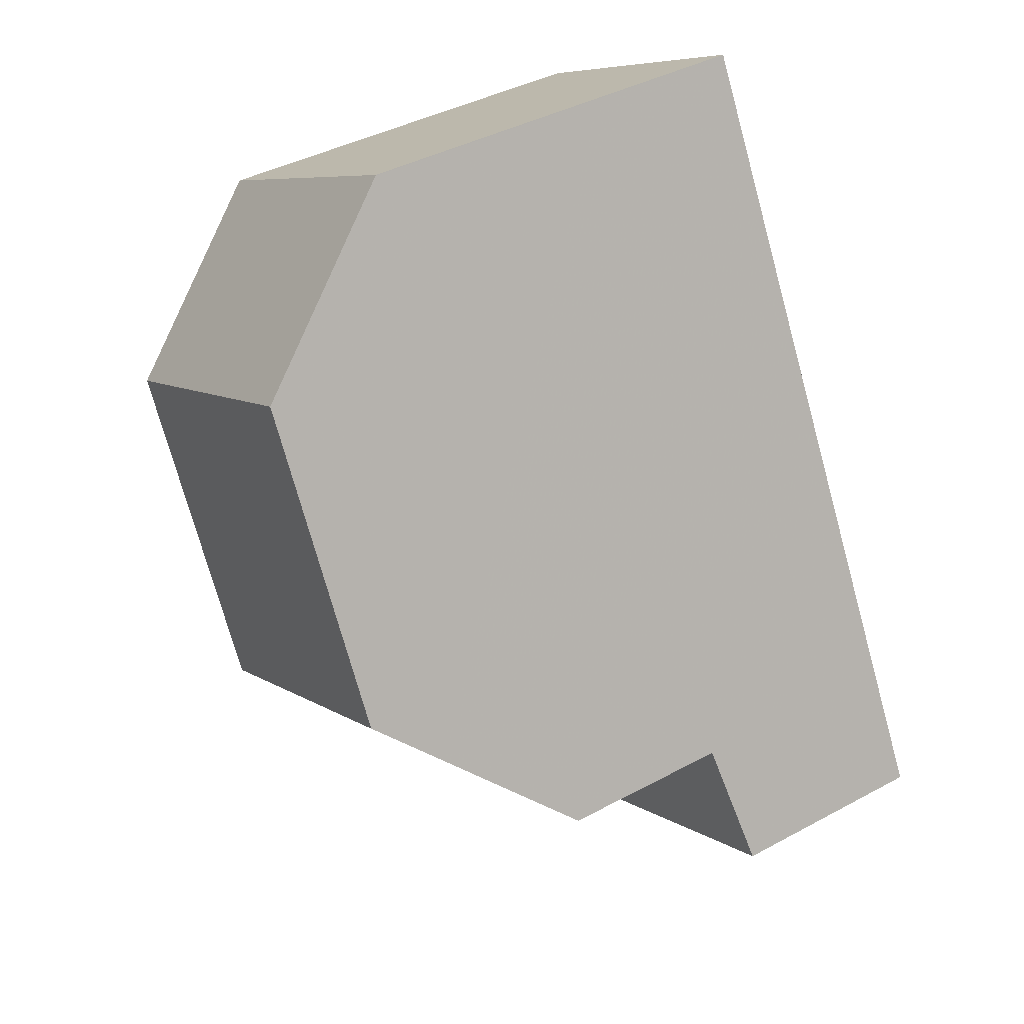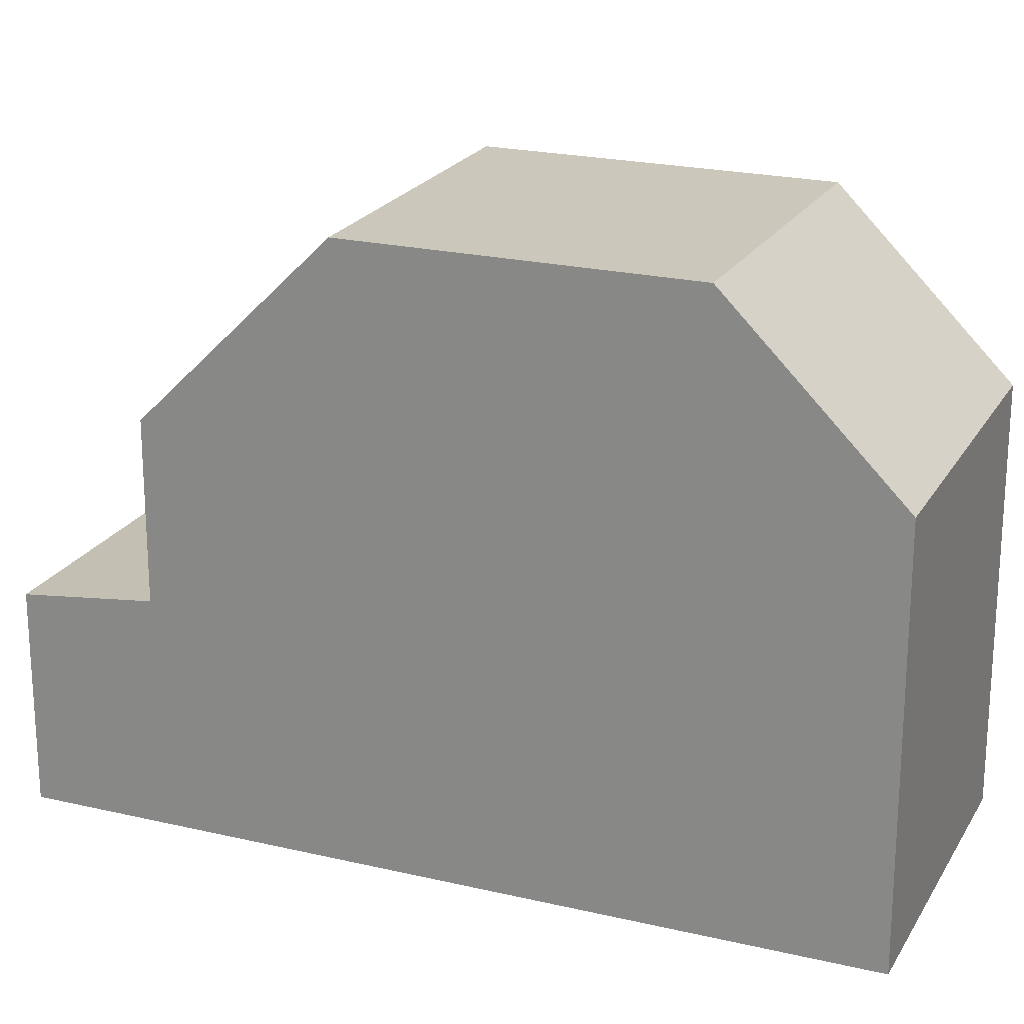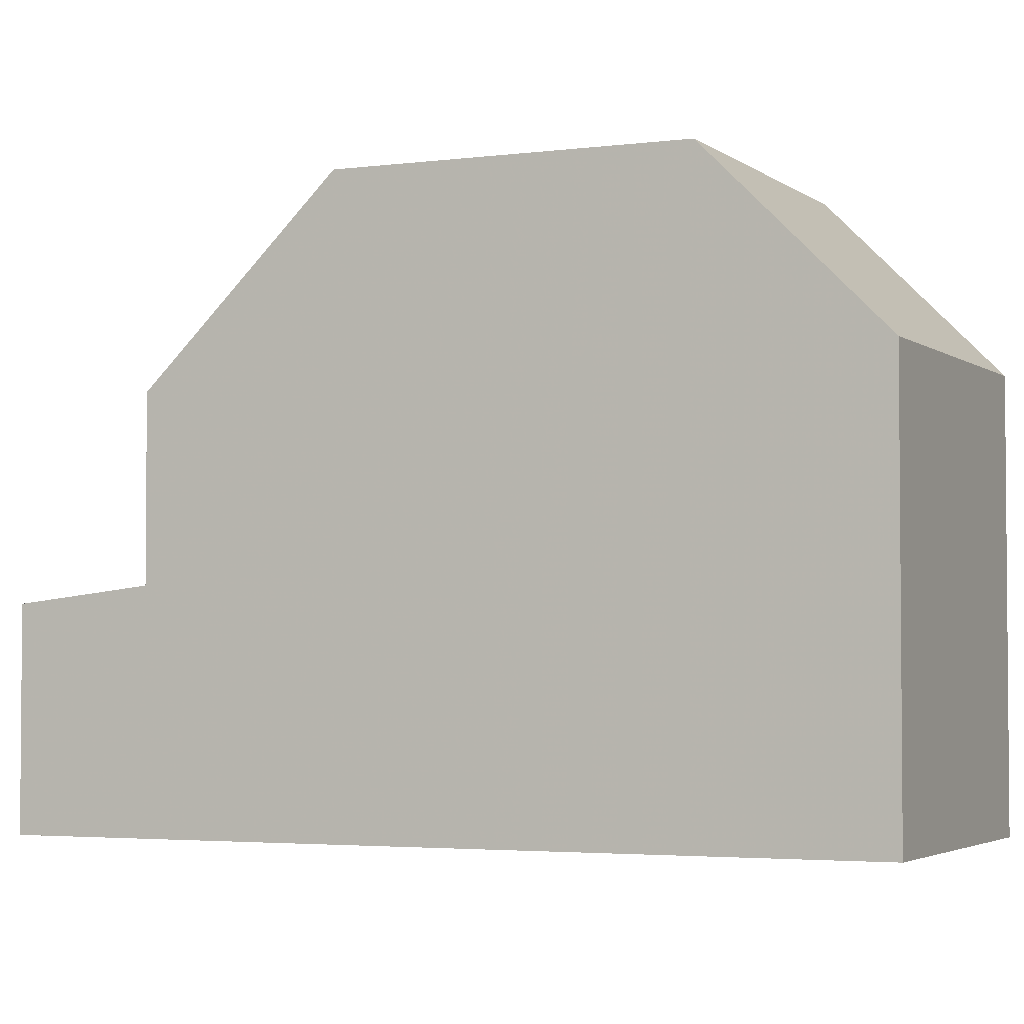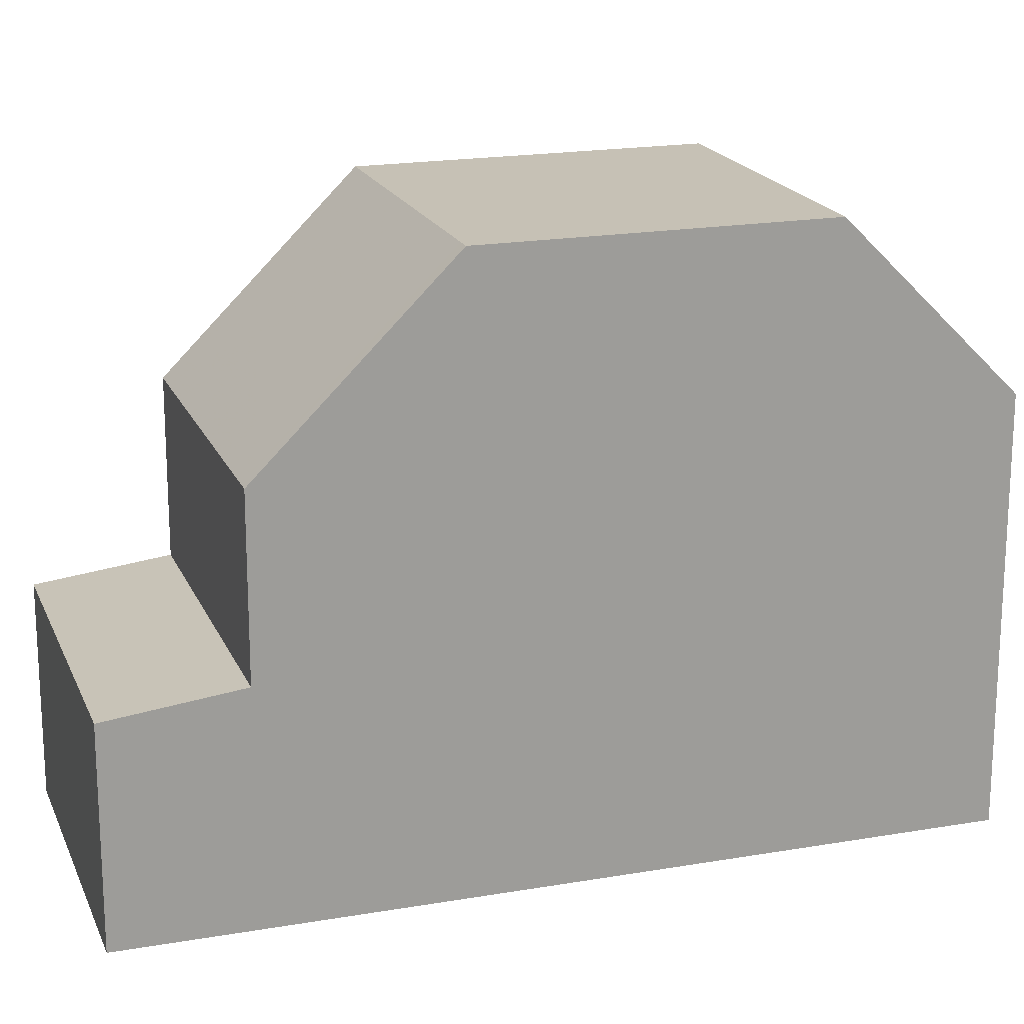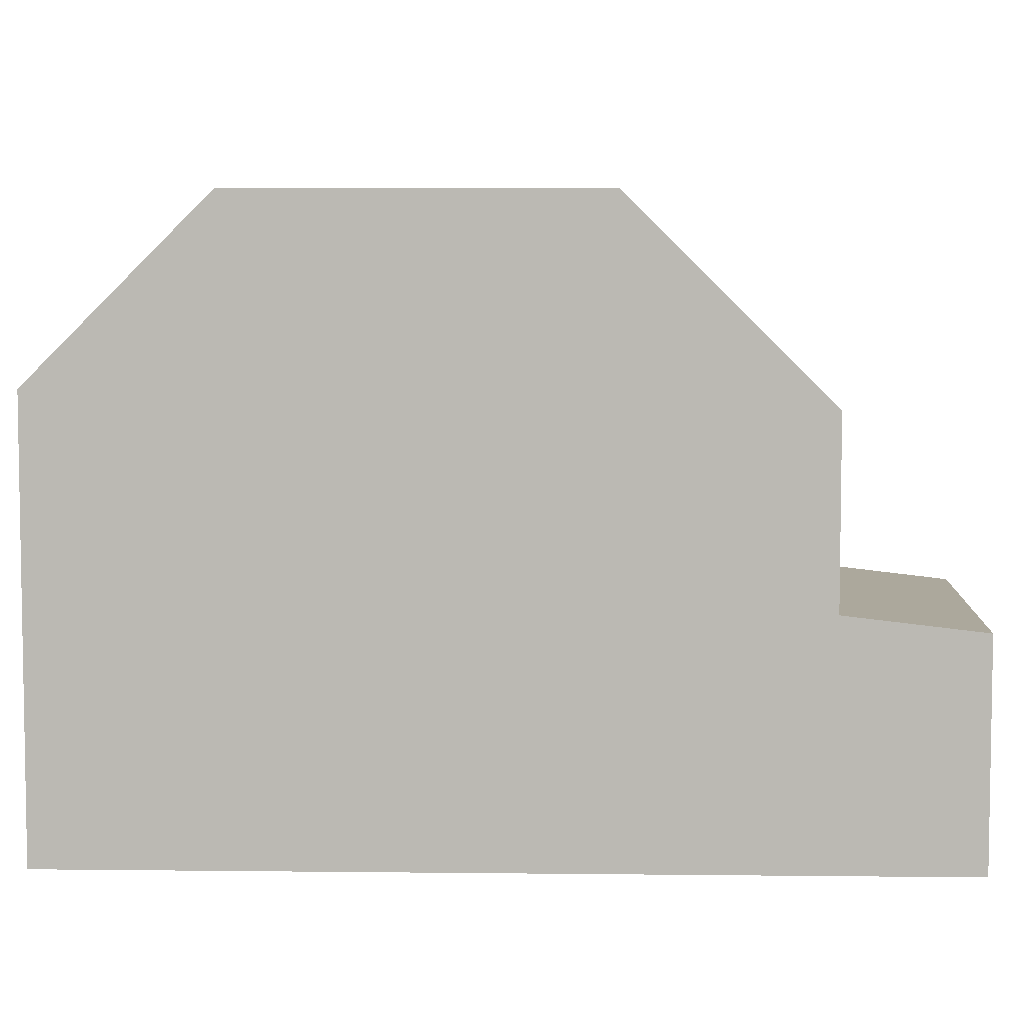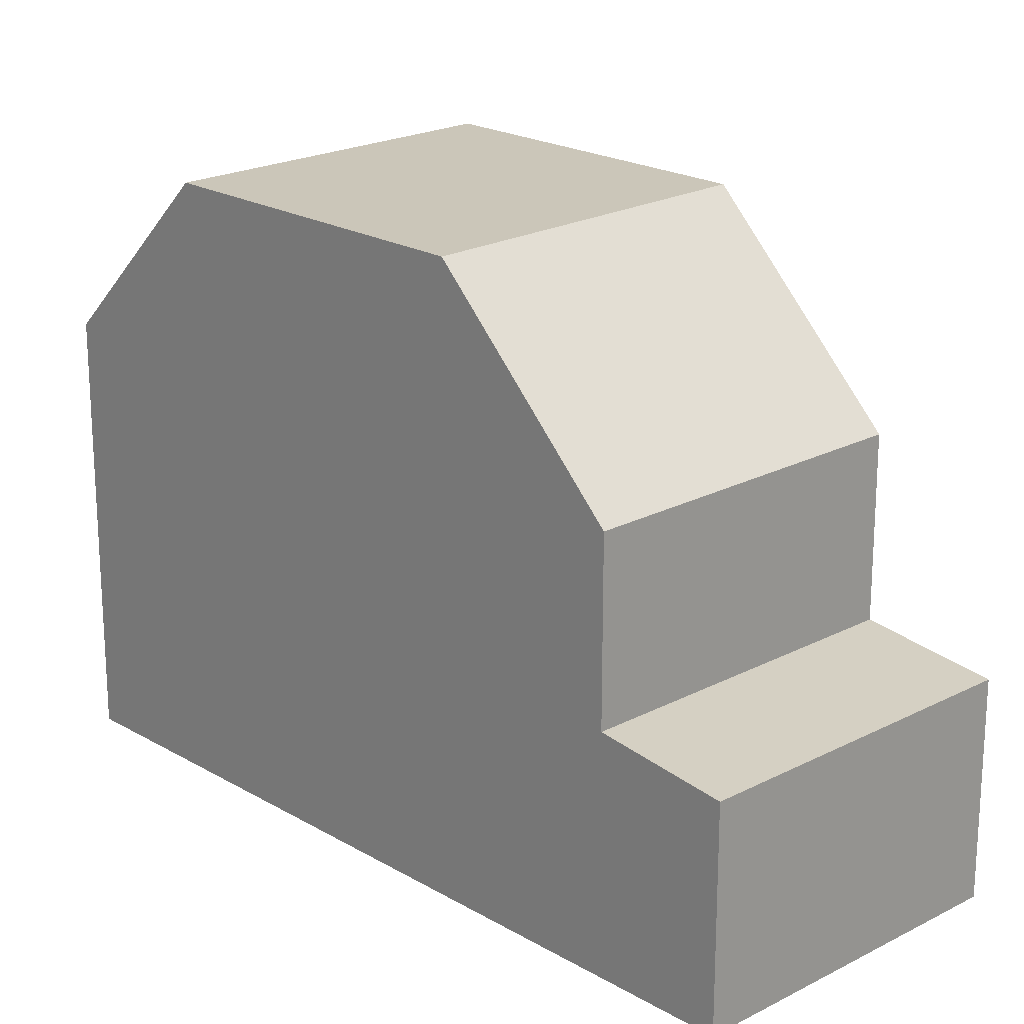
<metadata>
{"format":"obj","ext":"obj","renderer":"f3d","projection":"perspective","resolution":1024,"background":"white","views":[{"elev":40.7,"azim":56.5,"up":"+Y"},{"elev":21.9,"azim":141.3,"up":"+Z"},{"elev":-3.2,"azim":143.2,"up":"+Z"},{"elev":19.1,"azim":100.6,"up":"+Z"},{"elev":6.5,"azim":-59.2,"up":"+Z"},{"elev":20.8,"azim":-14.7,"up":"+Z"}]}
</metadata>
<code>
v 185.4 -1820 5.903
v 189.6 -1818 5.889
v 195.3 -1828 2.984
v 191.1 -1830 2.991
v 193.1 -1824 8.326
v 188.9 -1826 8.298
v 186.6 -1822 8.3
v 190.8 -1820 8.328
v 190.6 -1820 8.327
v 192.9 -1824 8.325
v 186.6 -1822 8.3
v 188.9 -1826 8.298
v 188.9 -1826 8.298
v 193.1 -1824 8.326
v 190.8 -1820 8.328
v 186.6 -1822 8.3
v 190.2 -1829 5.668
v 194.4 -1826 5.668
v 194.4 -1826 3.2
v 190.2 -1829 3.204
v 190.2 -1829 3.204
v 194.4 -1826 3.2
v 192.9 -1824 8.325
v 189.4 -1818 5.889
v 190.6 -1820 8.327
v 194.2 -1826 3.2
v 194.2 -1826 5.668
v 194.2 -1826 3.2
v 195.1 -1828 2.984
v 188.9 -1826 8.298
v 185.4 -1820 5.903
v 186.6 -1822 8.3
v 190.2 -1829 3.204
v 191.1 -1830 2.991
v 190.2 -1829 3.204
v 190.2 -1829 5.668
v 190.2 -1829 5.668
v 190.2 -1829 5.668
v 194.4 -1826 5.668
v 194.2 -1826 5.668
v 185.4 -1820 5.913
v 185.4 -1820 5.913
v 189.6 -1818 5.898
v 189.4 -1818 5.899
v 191 -1830 2.995
v 191 -1830 2.995
v 195.1 -1828 2.988
v 195.3 -1828 2.988
v 185.4 -1820 5.903
v 185.4 -1820 5.903
v 185.4 -1820 8.882e-16
v 185.4 -1820 0
v 189.6 -1818 5.898
v 189.6 -1818 5.889
v 189.6 -1818 0
v 189.6 -1818 8.882e-16
v 195.1 -1828 2.984
v 195.3 -1828 2.984
v 195.3 -1828 0
v 195.1 -1828 0
v 191 -1830 2.995
v 191.1 -1830 2.991
v 191.1 -1830 0
v 191 -1830 -4.441e-16
v 186.6 -1822 8.3
v 188.9 -1826 8.298
v 188.9 -1826 0
v 186.6 -1822 0
v 193.1 -1824 8.326
v 190.8 -1820 8.328
v 190.8 -1820 0
v 193.1 -1824 0
v 194.4 -1826 5.668
v 193.1 -1824 8.326
v 193.1 -1824 0
v 194.4 -1826 0
v 185.4 -1820 5.913
v 186.6 -1822 8.3
v 186.6 -1822 0
v 185.4 -1820 -8.882e-16
v 195.3 -1828 2.988
v 194.4 -1826 3.2
v 194.4 -1826 -4.441e-16
v 195.3 -1828 0
v 189.6 -1818 5.889
v 189.4 -1818 5.889
v 189.4 -1818 -8.882e-16
v 189.6 -1818 0
v 191.1 -1830 2.991
v 195.1 -1828 2.984
v 195.1 -1828 0
v 191.1 -1830 4.441e-16
v 189.4 -1818 5.889
v 185.4 -1820 5.903
v 185.4 -1820 0
v 189.4 -1818 -8.882e-16
v 191.1 -1830 2.991
v 191.1 -1830 2.991
v 191.1 -1830 4.441e-16
v 191.1 -1830 0
v 188.9 -1826 8.298
v 190.2 -1829 5.668
v 190.2 -1829 0
v 188.9 -1826 0
v 185.4 -1820 5.903
v 185.4 -1820 5.913
v 185.4 -1820 -8.882e-16
v 185.4 -1820 8.882e-16
v 190.8 -1820 8.328
v 189.6 -1818 5.898
v 189.6 -1818 8.882e-16
v 190.8 -1820 0
v 190.2 -1829 3.204
v 191 -1830 2.995
v 191 -1830 -4.441e-16
v 190.2 -1829 -4.441e-16
v 195.3 -1828 2.984
v 195.3 -1828 2.988
v 195.3 -1828 0
v 195.3 -1828 0
v 185.4 -1820 0
v 189.6 -1818 0
v 195.3 -1828 0
v 191.1 -1830 0
f 9 8 5 10
f 38 13 30 37
f 42 1 31 41
f 11 9 10 12
f 12 6 7 11
f 46 34 4 45
f 27 18 22 26
f 40 23 14 39
f 44 24 2 43
f 48 3 29 47
f 36 27 26 35
f 37 30 23 40
f 41 31 24 44
f 47 29 34 46
f 35 21 17 36
f 41 32 16 42
f 43 15 25 44
f 44 25 32 41
f 45 20 33 46
f 47 28 19 48
f 46 33 28 47
f 50 51 52 49
f 54 55 56 53
f 58 59 60 57
f 62 63 64 61
f 66 67 68 65
f 70 71 72 69
f 74 75 76 73
f 78 79 80 77
f 82 83 84 81
f 86 87 88 85
f 90 91 92 89
f 94 95 96 93
f 98 99 100 97
f 102 103 104 101
f 106 107 108 105
f 110 111 112 109
f 114 115 116 113
f 118 119 120 117
f 122 123 124 121

</code>
